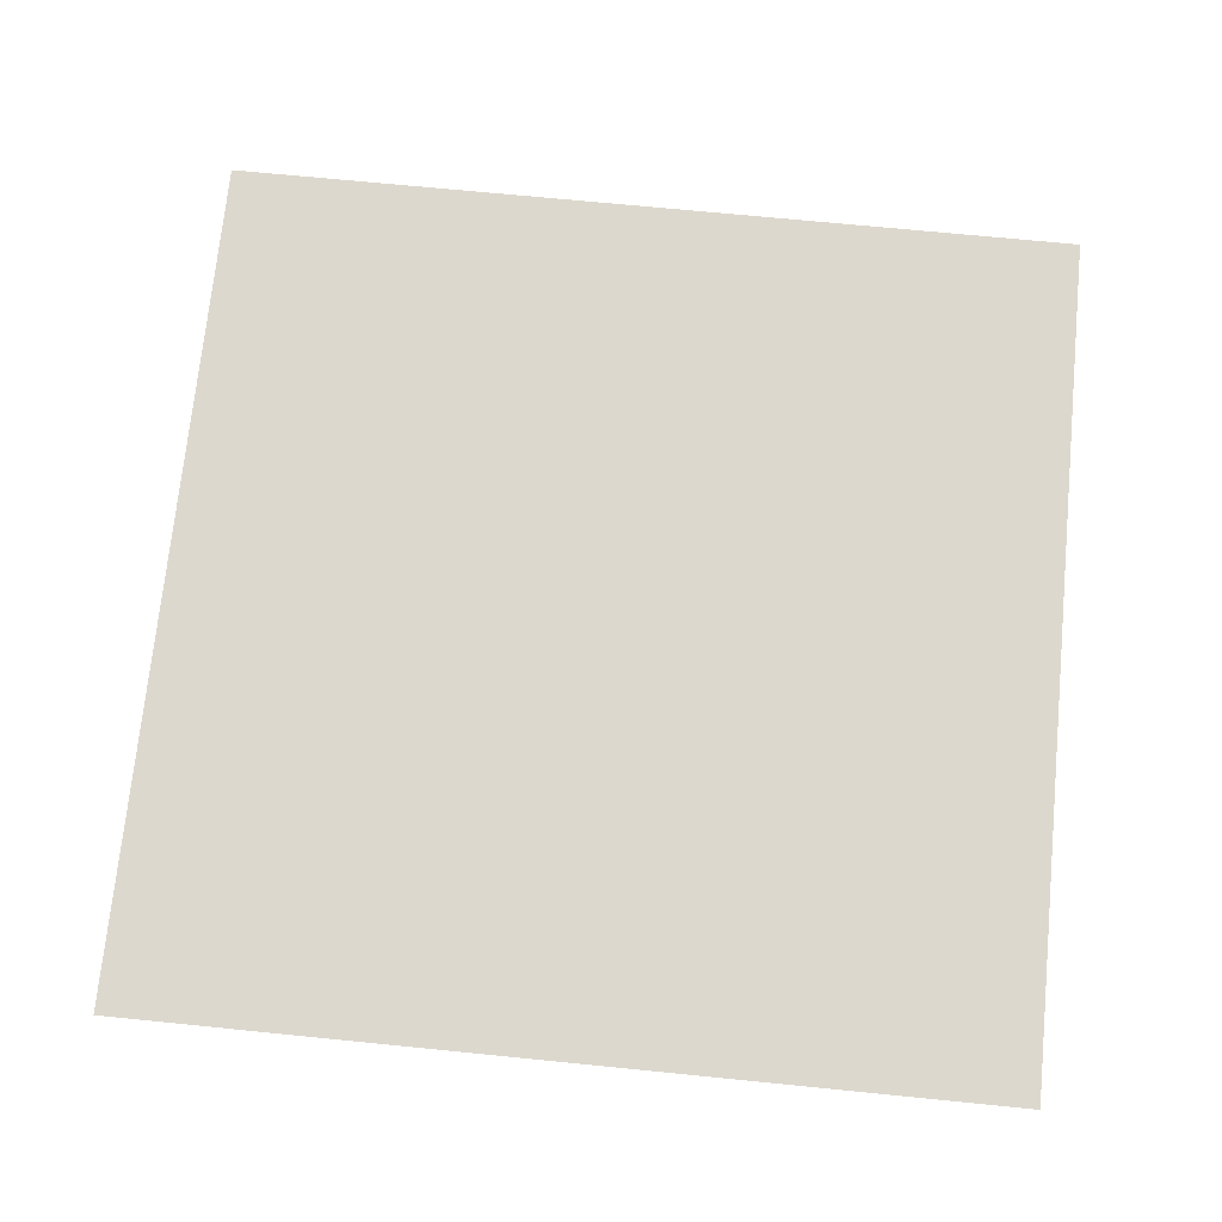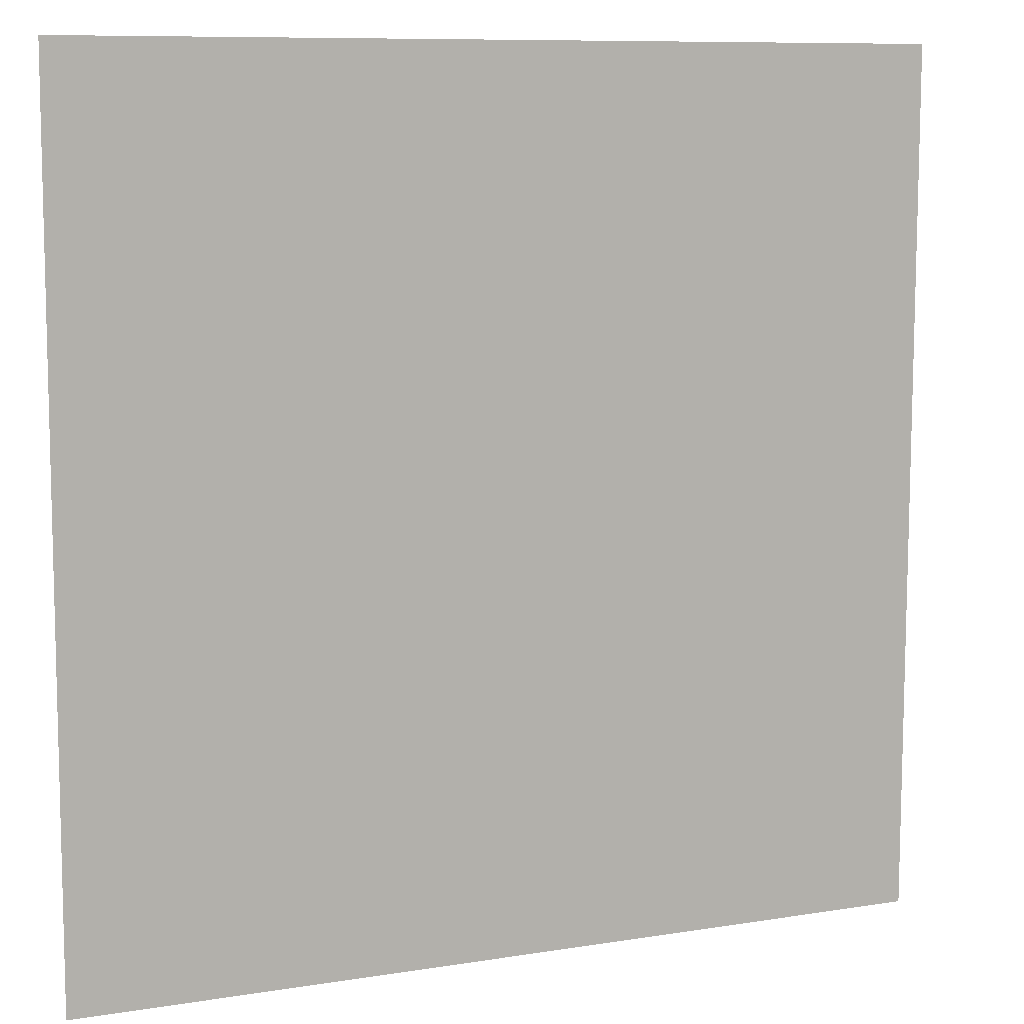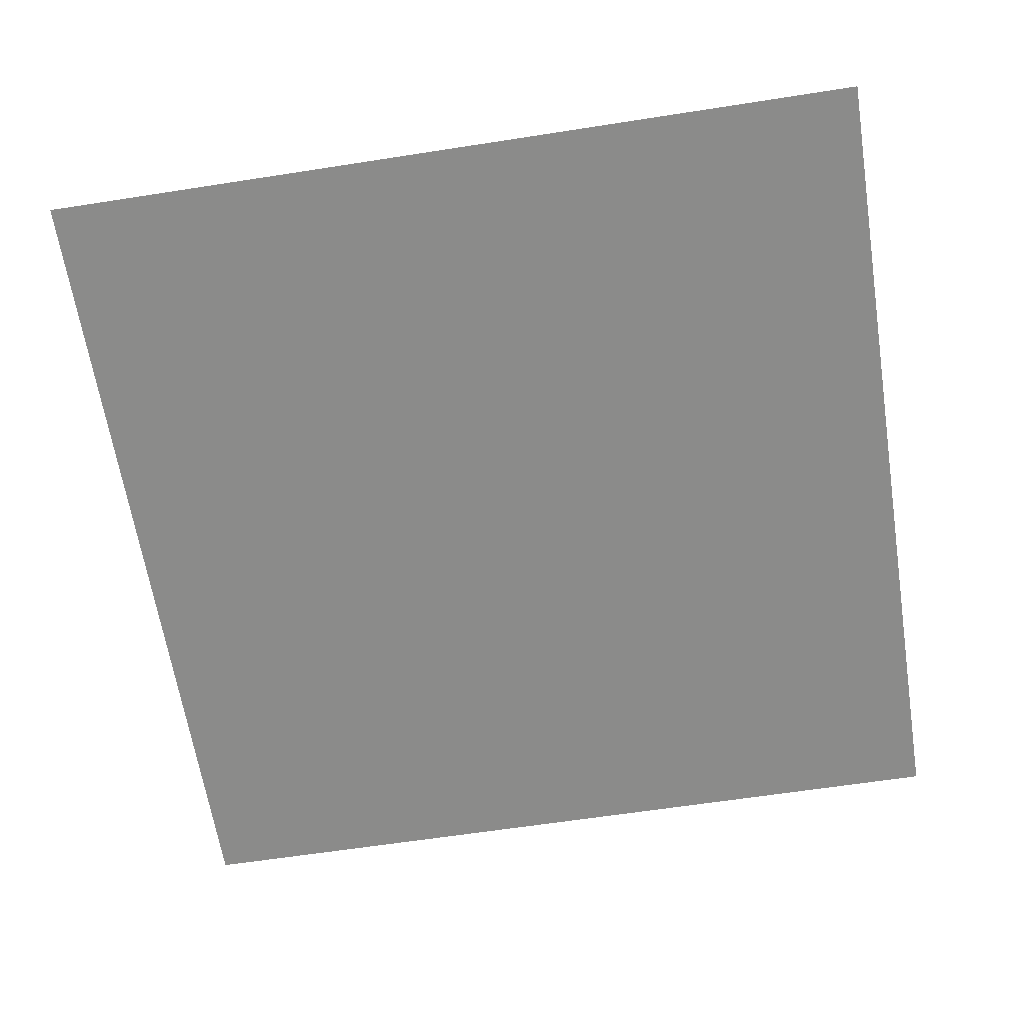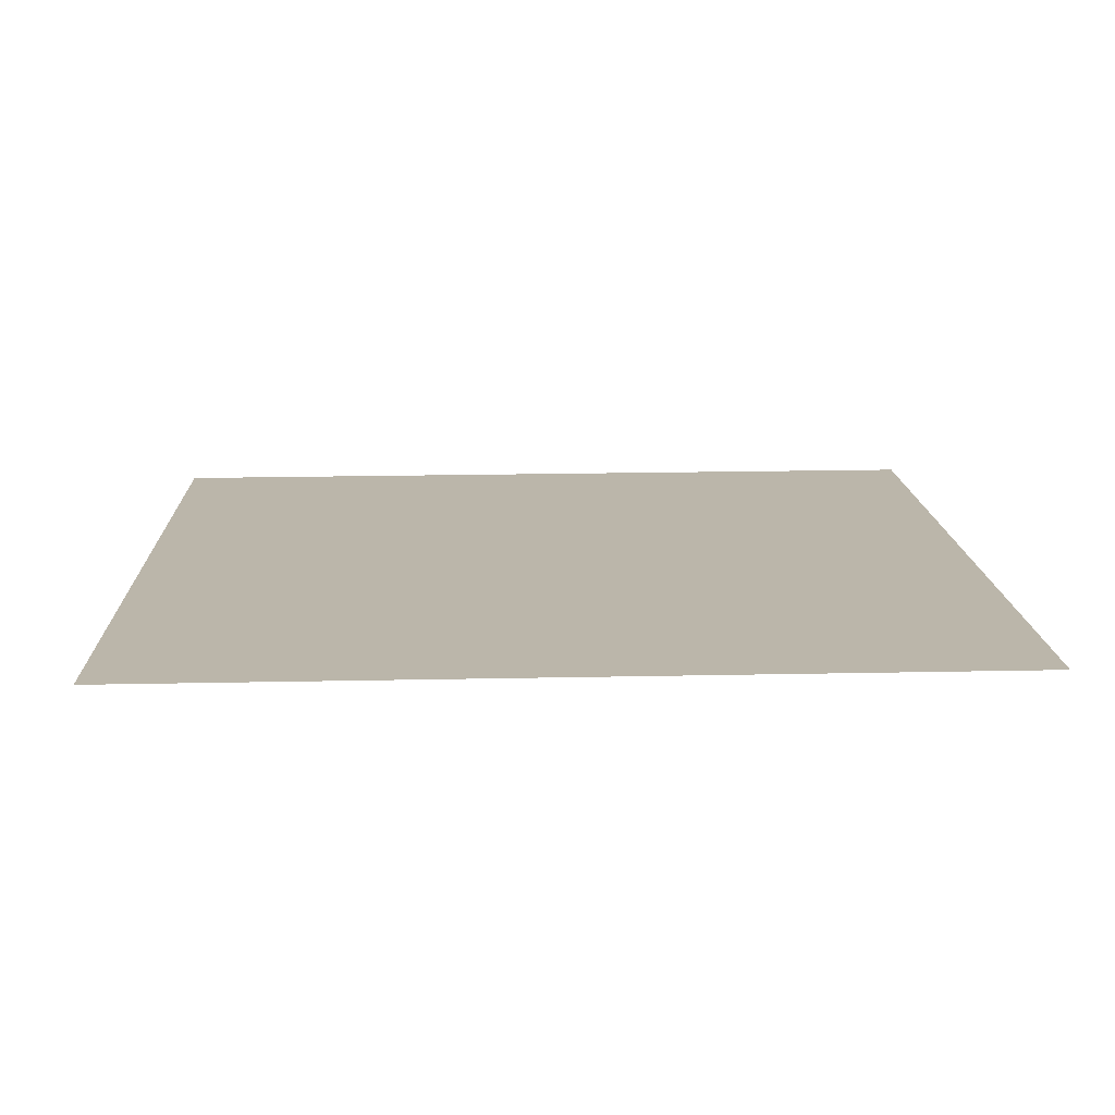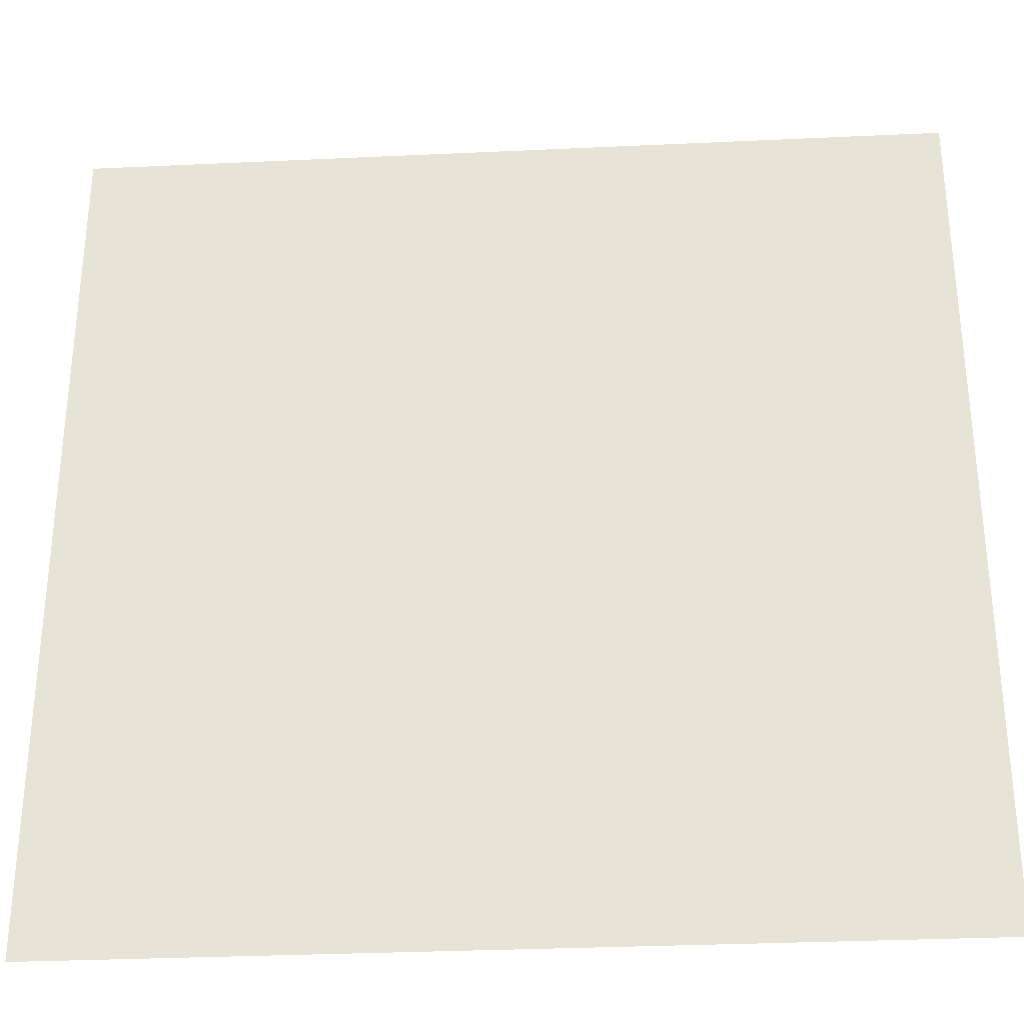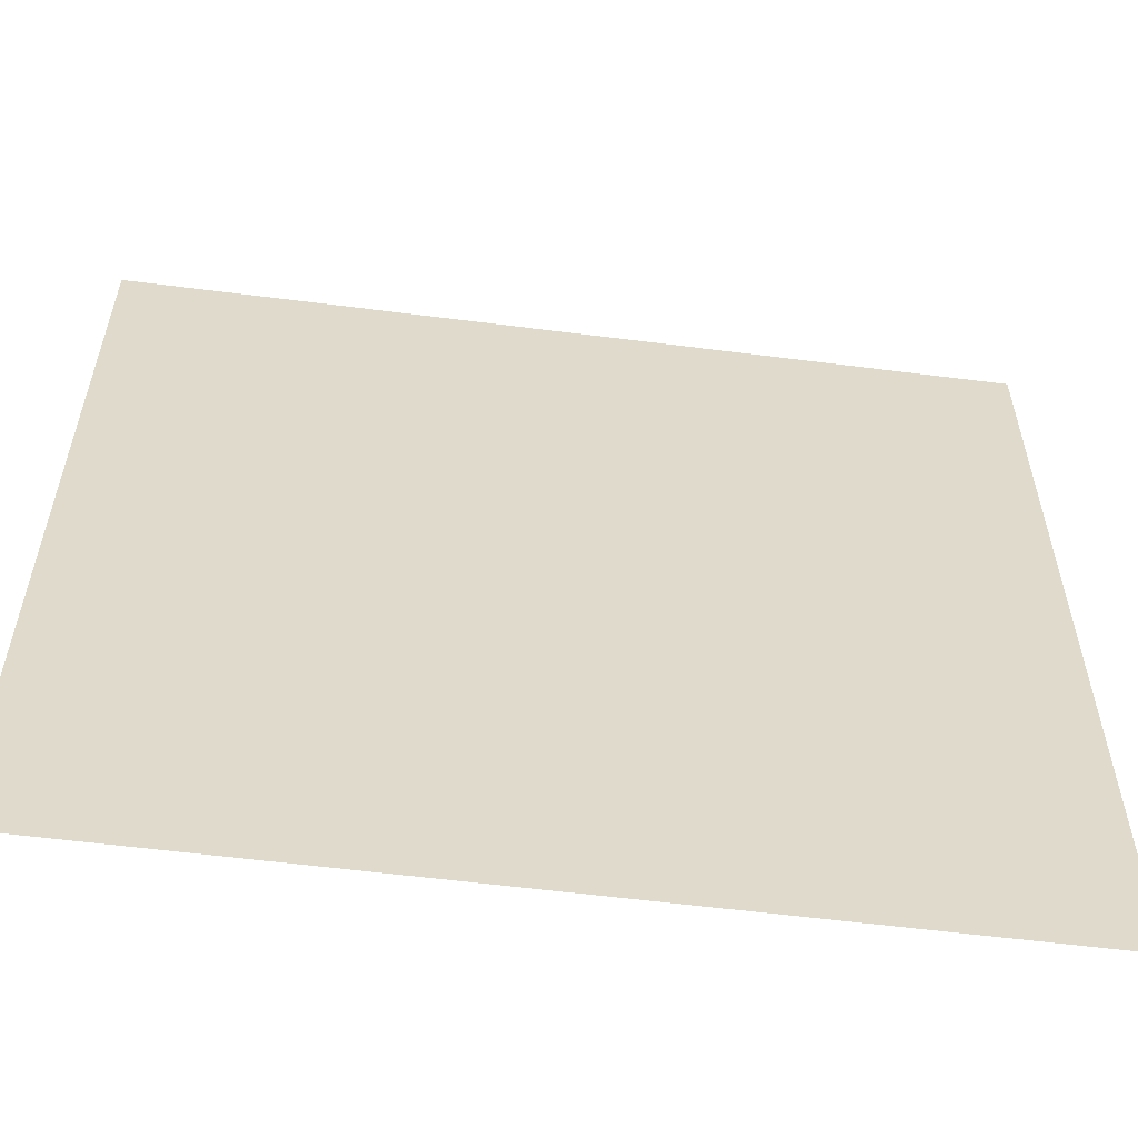
<metadata>
{"format":"obj","ext":"obj","renderer":"f3d","projection":"perspective","resolution":1024,"background":"white","views":[{"elev":72.3,"azim":95.7,"up":"+Y"},{"elev":9.2,"azim":-23.3,"up":"+Z"},{"elev":-63.8,"azim":-81.0,"up":"+Y"},{"elev":13.9,"azim":87.9,"up":"+Y"},{"elev":-31.3,"azim":-176.2,"up":"+Z"},{"elev":-58.3,"azim":-7.5,"up":"+Z"}]}
</metadata>
<code>
o mesh100/mesh100-geometry#mesh100-geometry
v -0.4412 -0.1258 0.3515
v -0.4898 -0.1256 0.3029
v -0.4898 -0.1258 0.3515
v -0.4412 -0.1256 0.3029
f 1 2 3
f 2 1 4
f 3 2 1
f 4 1 2

</code>
